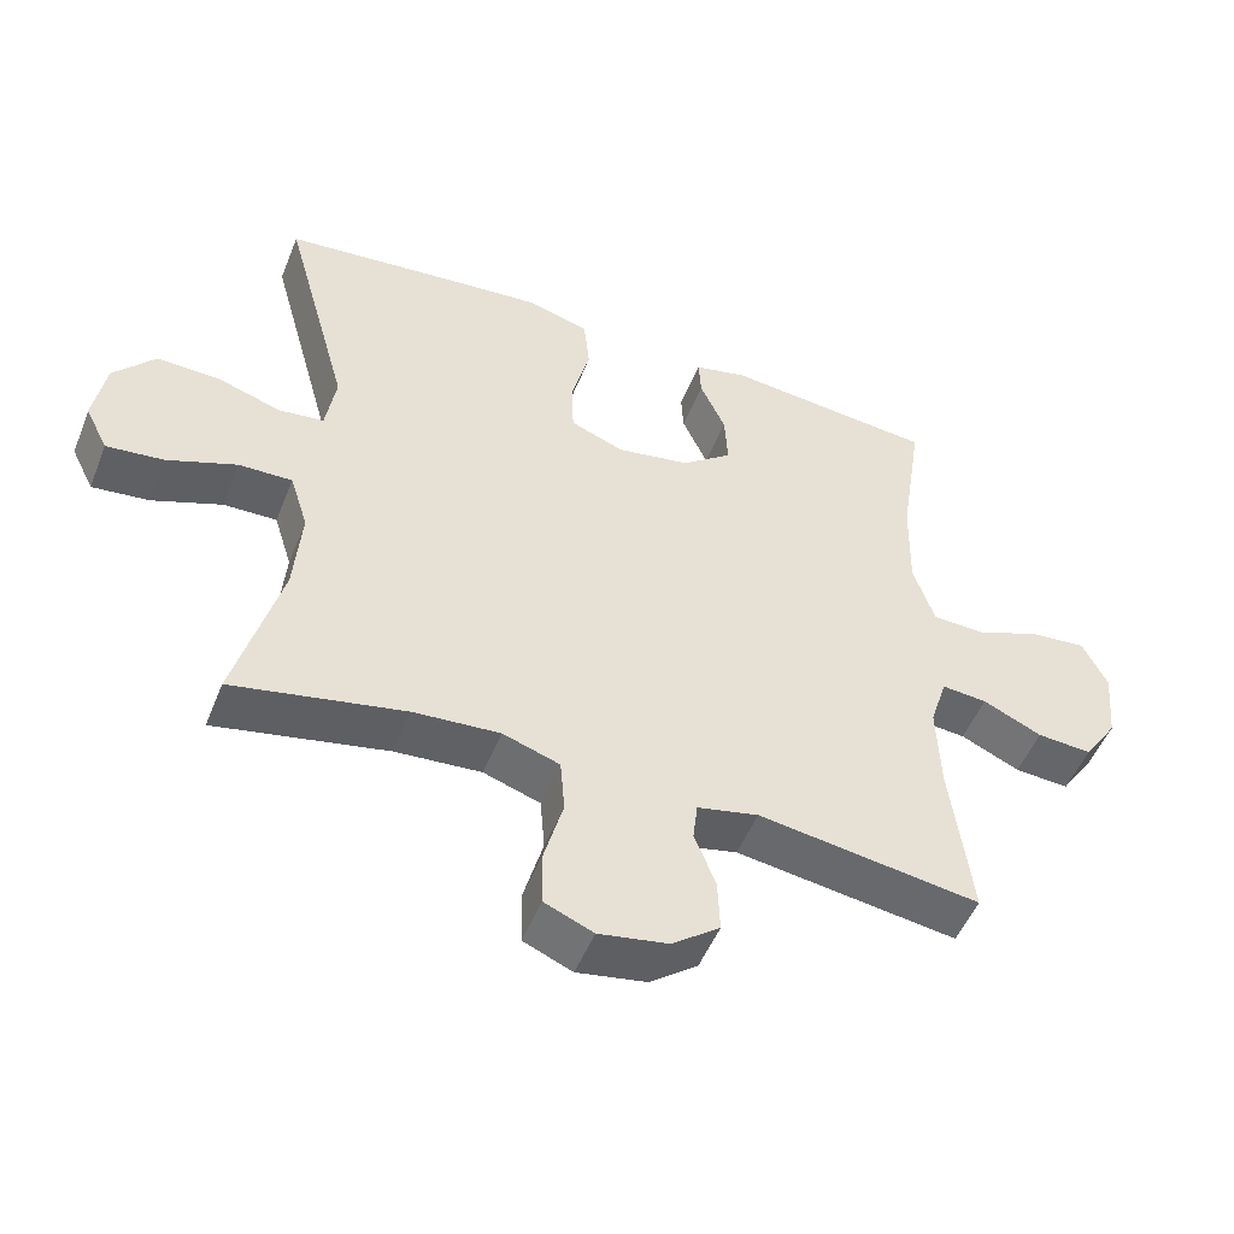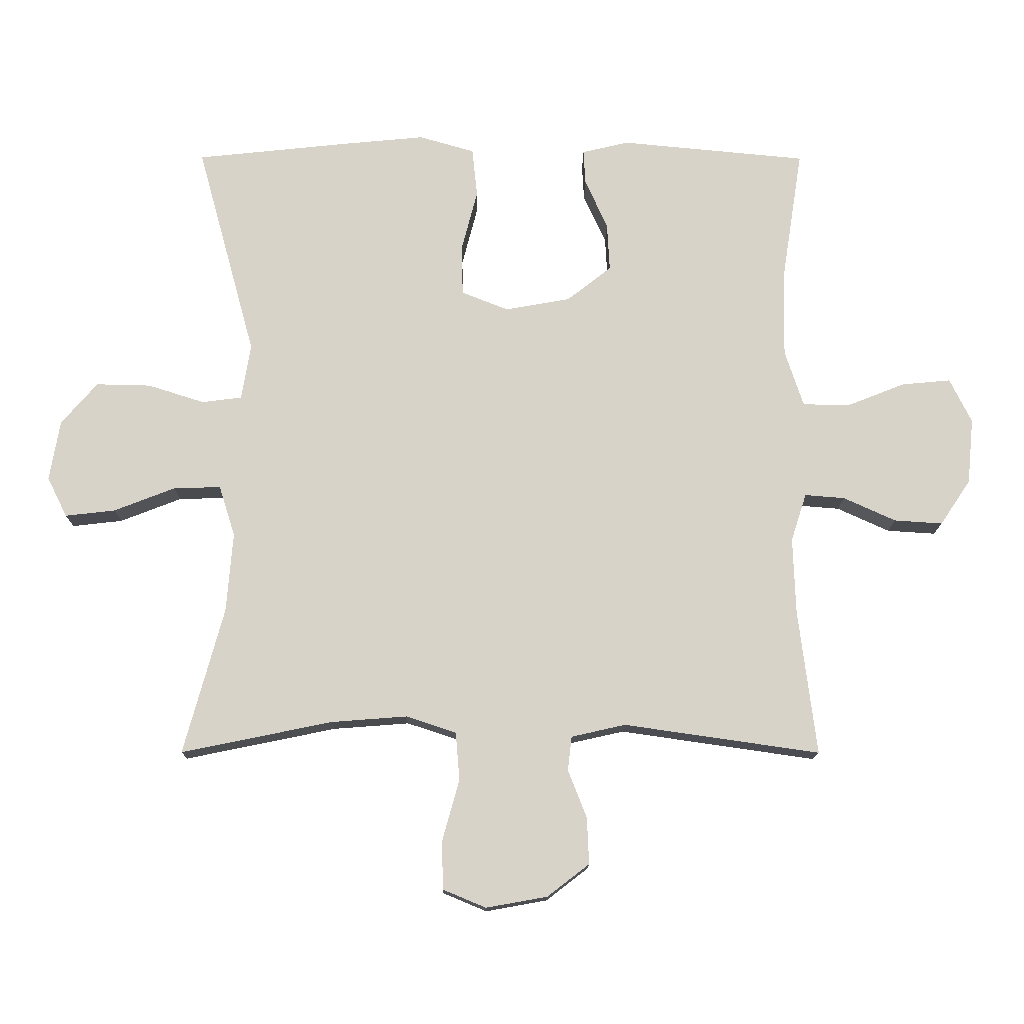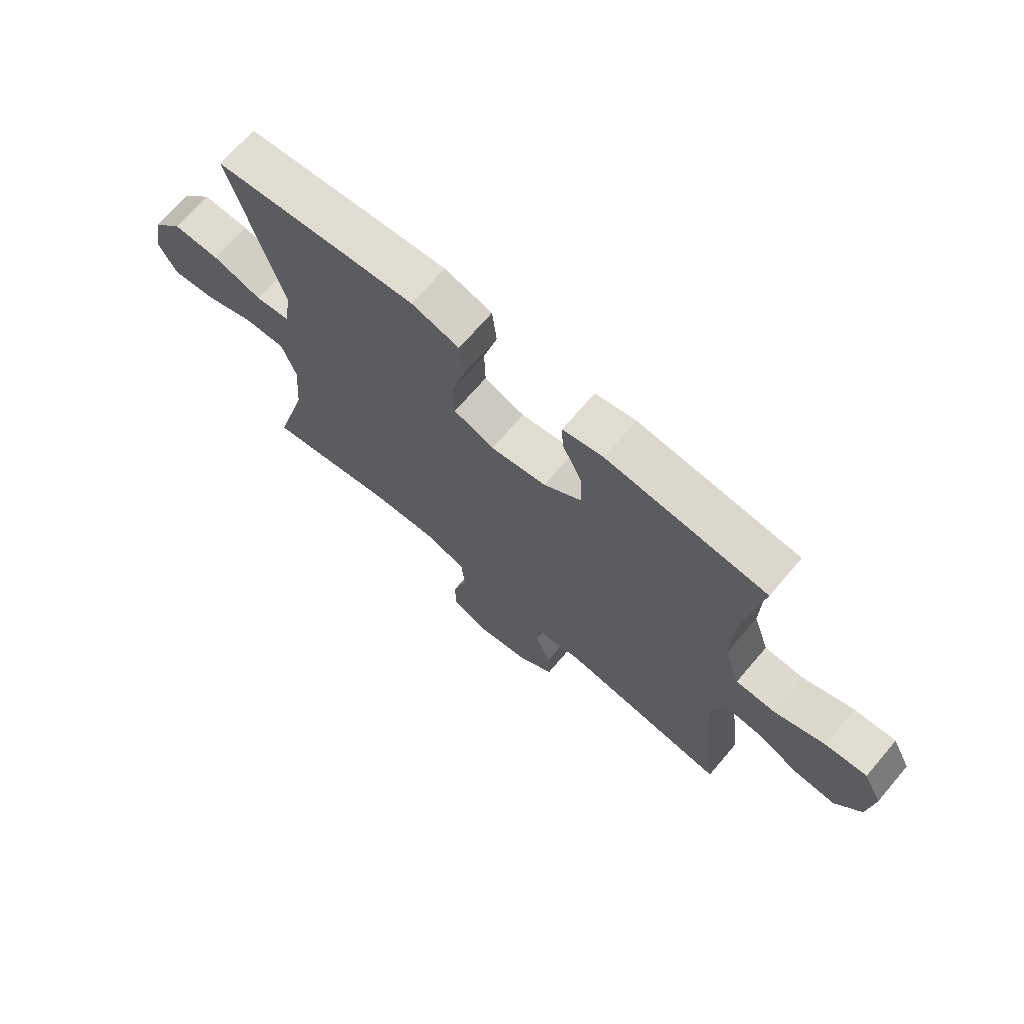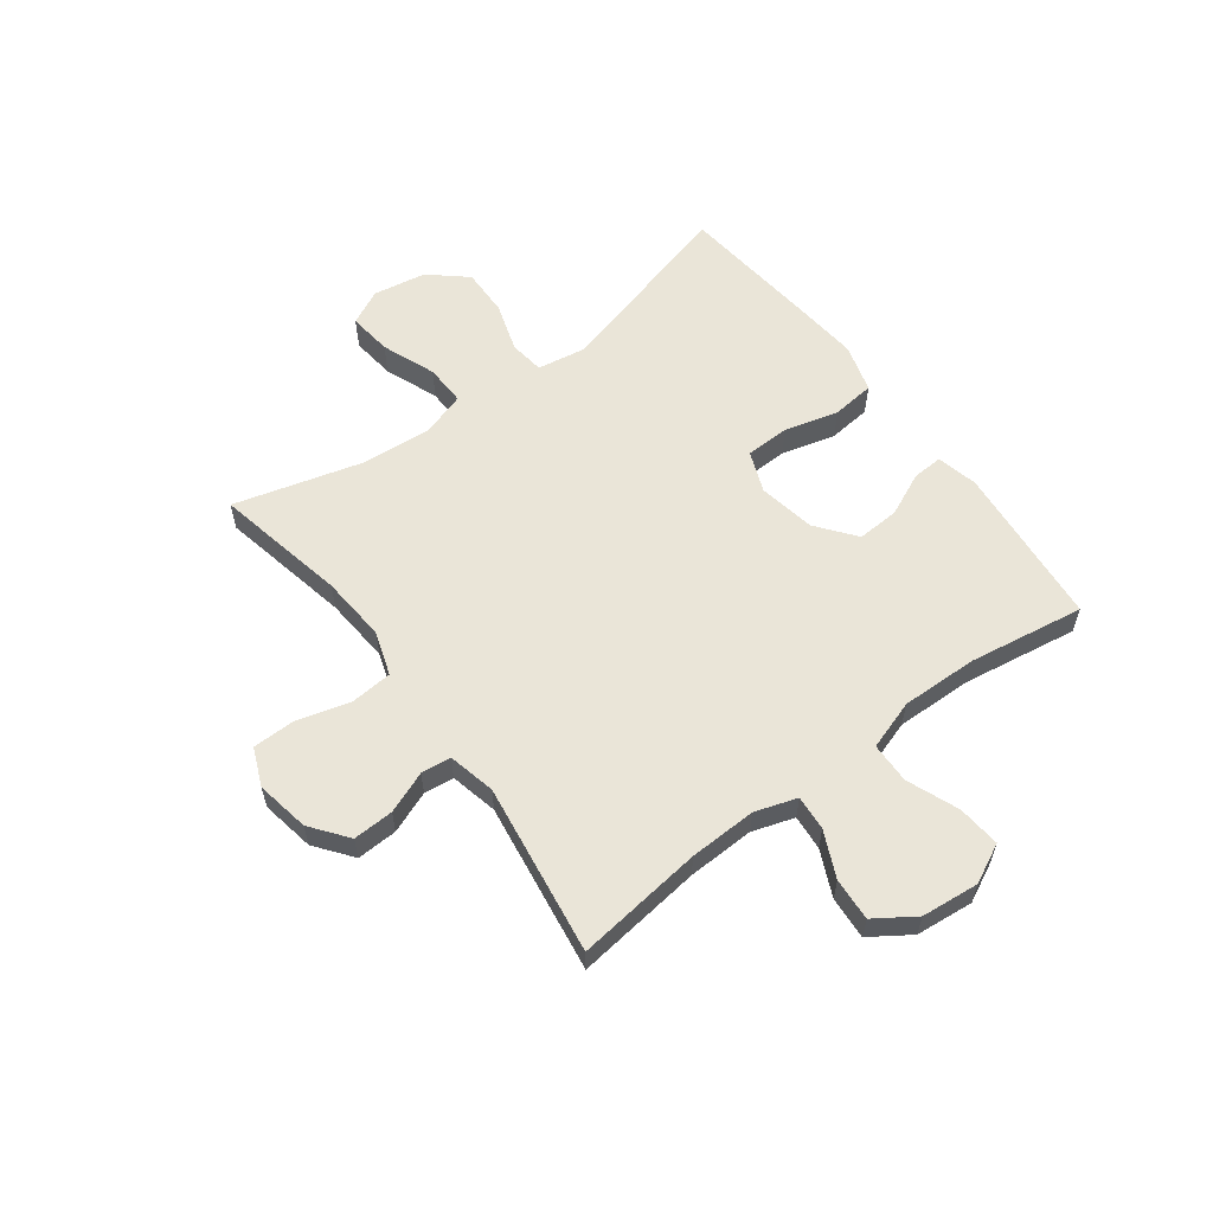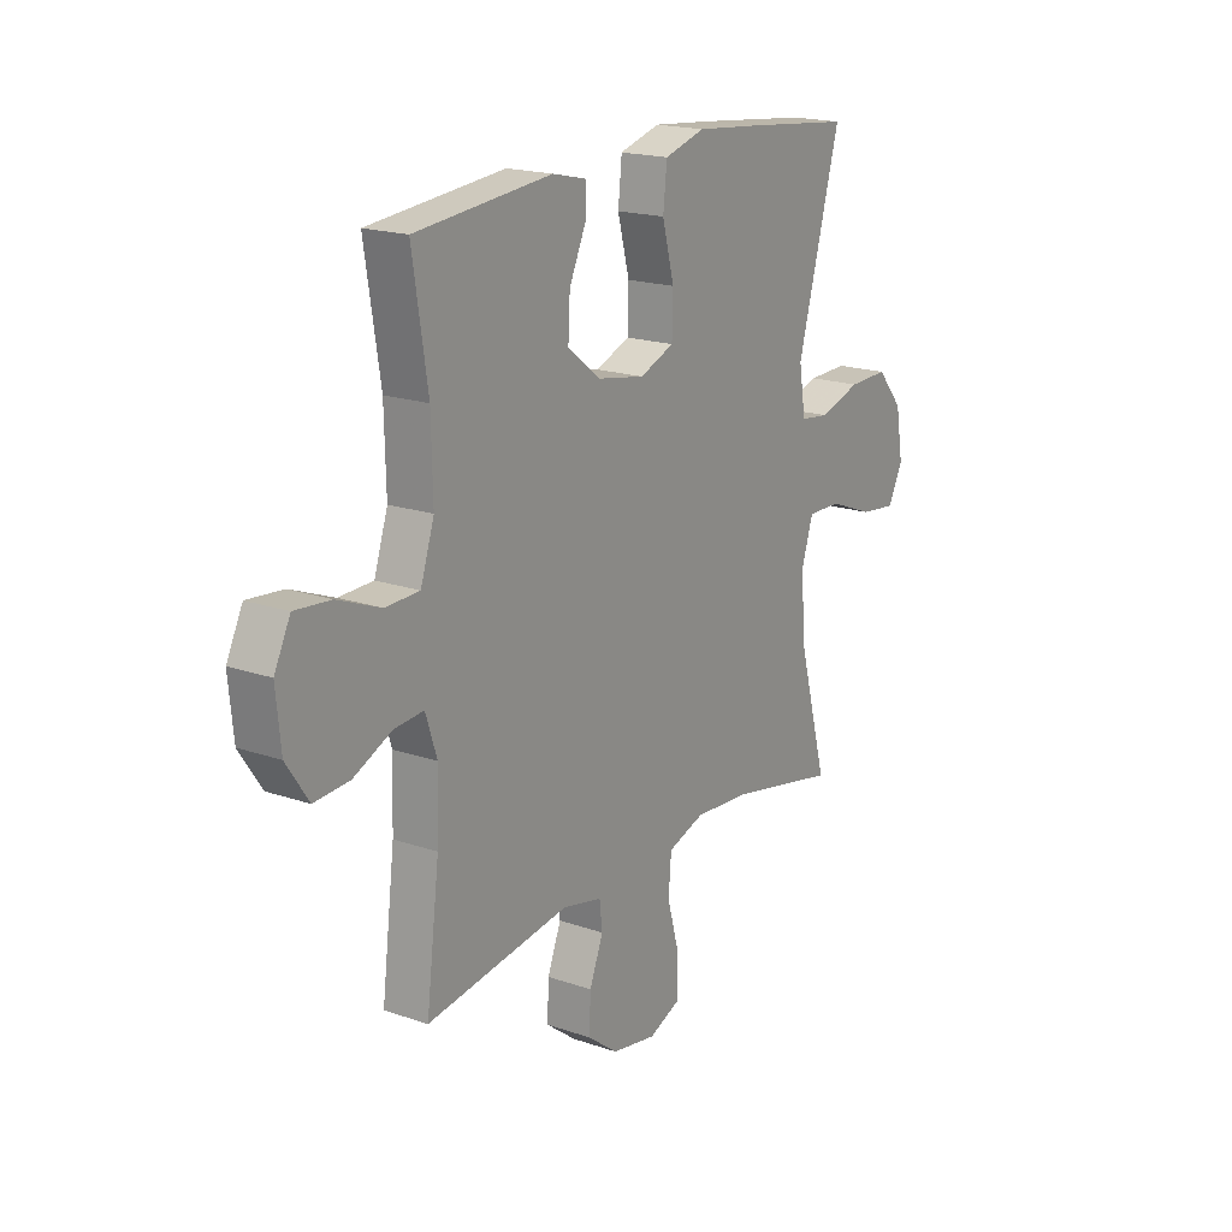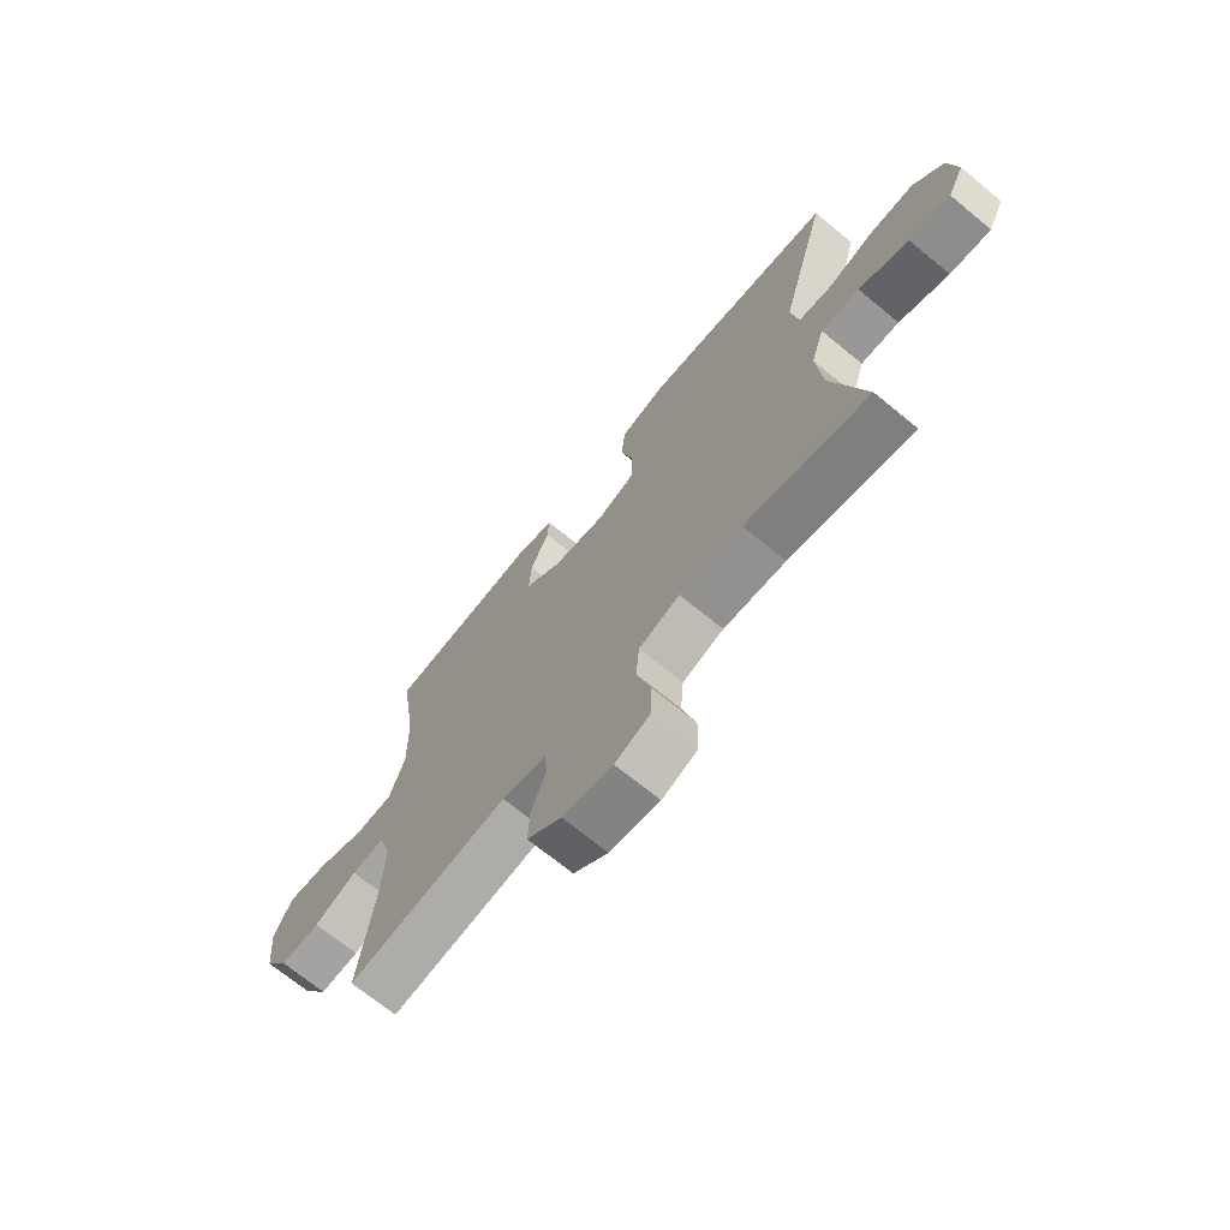
<metadata>
{"format":"obj","ext":"obj","renderer":"f3d","projection":"perspective","resolution":1024,"background":"white","views":[{"elev":-50.7,"azim":158.5,"up":"+Z"},{"elev":-14.1,"azim":179.7,"up":"+Z"},{"elev":69.9,"azim":-139.5,"up":"+Z"},{"elev":58.8,"azim":-126.7,"up":"+Y"},{"elev":18.7,"azim":-56.6,"up":"+Z"},{"elev":-69.9,"azim":50.6,"up":"+Z"}]}
</metadata>
<code>
v -0.5 0.07 0.5
v -0.211 0.07 0.528
v -0.138 0.07 0.511
v -0.141 0.07 0.457
v -0.176 0.07 0.38
v -0.18 0.07 0.305
v -0.111 0.07 0.251
v -0.01 0.07 0.233
v 0.063 0.07 0.262
v 0.065 0.07 0.34
v 0.04 0.07 0.436
v 0.048 0.07 0.512
v 0.134 0.07 0.537
v 0.262 0.07 0.525
v 0.5 0.07 0.5
v 0.409 0.07 0.168
v 0.423 0.07 0.081
v 0.485 0.07 0.073
v 0.573 0.07 0.101
v 0.658 0.07 0.103
v 0.714 0.07 0.038
v 0.73 0.07 -0.056
v 0.699 0.07 -0.118
v 0.621 0.07 -0.109
v 0.526 0.07 -0.072
v 0.453 0.07 -0.07
v 0.428 0.07 -0.149
v 0.438 0.07 -0.273
v 0.5 0.07 -0.5
v 0.266 0.07 -0.452
v 0.148 0.07 -0.443
v 0.07 0.07 -0.469
v 0.064 0.07 -0.543
v 0.09 0.07 -0.637
v 0.089 0.07 -0.713
v 0.022 0.07 -0.741
v -0.073 0.07 -0.724
v -0.138 0.07 -0.674
v -0.135 0.07 -0.602
v -0.106 0.07 -0.528
v -0.112 0.07 -0.475
v -0.196 0.07 -0.456
v -0.5 0.07 -0.5
v -0.472 0.07 -0.275
v -0.468 0.07 -0.156
v -0.492 0.07 -0.082
v -0.554 0.07 -0.087
v -0.635 0.07 -0.124
v -0.71 0.07 -0.129
v -0.757 0.07 -0.059
v -0.767 0.07 0.043
v -0.733 0.07 0.112
v -0.657 0.07 0.105
v -0.566 0.07 0.069
v -0.494 0.07 0.071
v -0.465 0.07 0.159
v -0.468 0.07 0.295
v -0.5 0 0.5
v -0.211 0 0.528
v -0.138 0 0.511
v -0.141 0 0.457
v -0.176 0 0.38
v -0.18 0 0.305
v -0.111 0 0.251
v -0.01 0 0.233
v 0.063 0 0.262
v 0.065 0 0.34
v 0.04 0 0.436
v 0.048 0 0.512
v 0.134 0 0.537
v 0.262 0 0.525
v 0.5 0 0.5
v 0.409 0 0.168
v 0.423 0 0.081
v 0.485 0 0.073
v 0.573 0 0.101
v 0.658 0 0.103
v 0.714 0 0.038
v 0.73 0 -0.056
v 0.699 0 -0.118
v 0.621 0 -0.109
v 0.526 0 -0.072
v 0.453 0 -0.07
v 0.428 0 -0.149
v 0.438 0 -0.273
v 0.5 0 -0.5
v 0.266 0 -0.452
v 0.148 0 -0.443
v 0.07 0 -0.469
v 0.064 0 -0.543
v 0.09 0 -0.637
v 0.089 0 -0.713
v 0.022 0 -0.741
v -0.073 0 -0.724
v -0.138 0 -0.674
v -0.135 0 -0.602
v -0.106 0 -0.528
v -0.112 0 -0.475
v -0.196 0 -0.456
v -0.5 0 -0.5
v -0.472 0 -0.275
v -0.468 0 -0.156
v -0.492 0 -0.082
v -0.554 0 -0.087
v -0.635 0 -0.124
v -0.71 0 -0.129
v -0.757 0 -0.059
v -0.767 0 0.043
v -0.733 0 0.112
v -0.657 0 0.105
v -0.566 0 0.069
v -0.494 0 0.071
v -0.465 0 0.159
v -0.468 0 0.295
f 51 52 53 54
f 51 54 55
f 50 51 55
f 47 48 49 50
f 46 47 50 55
f 45 46 55 56
f 42 43 44
f 41 42 44 45
f 37 38 39 40
f 37 40 41
f 36 37 41
f 33 34 35 36
f 32 33 36 41
f 31 32 41 45
f 28 29 30
f 27 28 30 31
f 26 27 31 45
f 22 23 24 25
f 22 25 26
f 21 22 26
f 18 19 20 21
f 17 18 21 26
f 13 14 15 16
f 13 16 17
f 10 11 12 13
f 9 10 13 17
f 8 9 17 26
f 2 3 4 5
f 57 1 2 5
f 56 57 5 6
f 7 8 26 45
f 6 7 45 56
f 111 110 109 108
f 112 111 108
f 112 108 107
f 107 106 105 104
f 112 107 104 103
f 113 112 103 102
f 101 100 99
f 102 101 99 98
f 97 96 95 94
f 98 97 94
f 98 94 93
f 93 92 91 90
f 98 93 90 89
f 102 98 89 88
f 87 86 85
f 88 87 85 84
f 102 88 84 83
f 82 81 80 79
f 83 82 79
f 83 79 78
f 78 77 76 75
f 83 78 75 74
f 73 72 71 70
f 74 73 70
f 70 69 68 67
f 74 70 67 66
f 83 74 66 65
f 62 61 60 59
f 62 59 58 114
f 63 62 114 113
f 102 83 65 64
f 113 102 64 63
f 1 58 59 2
f 2 59 60 3
f 3 60 61 4
f 4 61 62 5
f 5 62 63 6
f 6 63 64 7
f 7 64 65 8
f 8 65 66 9
f 9 66 67 10
f 10 67 68 11
f 11 68 69 12
f 12 69 70 13
f 13 70 71 14
f 14 71 72 15
f 15 72 73 16
f 16 73 74 17
f 17 74 75 18
f 18 75 76 19
f 19 76 77 20
f 20 77 78 21
f 21 78 79 22
f 22 79 80 23
f 23 80 81 24
f 24 81 82 25
f 25 82 83 26
f 26 83 84 27
f 27 84 85 28
f 28 85 86 29
f 29 86 87 30
f 30 87 88 31
f 31 88 89 32
f 32 89 90 33
f 33 90 91 34
f 34 91 92 35
f 35 92 93 36
f 36 93 94 37
f 37 94 95 38
f 38 95 96 39
f 39 96 97 40
f 40 97 98 41
f 41 98 99 42
f 42 99 100 43
f 43 100 101 44
f 44 101 102 45
f 45 102 103 46
f 46 103 104 47
f 47 104 105 48
f 48 105 106 49
f 49 106 107 50
f 50 107 108 51
f 51 108 109 52
f 52 109 110 53
f 53 110 111 54
f 54 111 112 55
f 55 112 113 56
f 56 113 114 57
f 57 114 58 1

</code>
